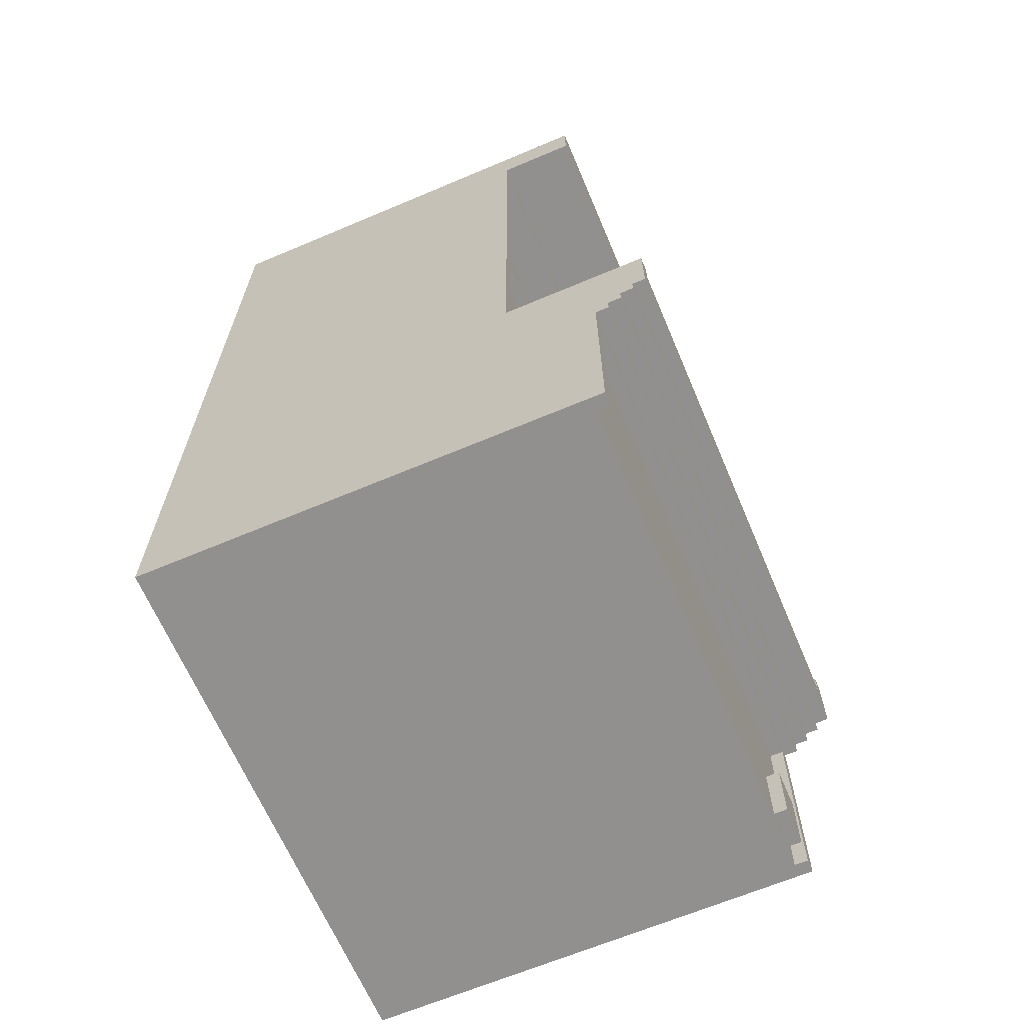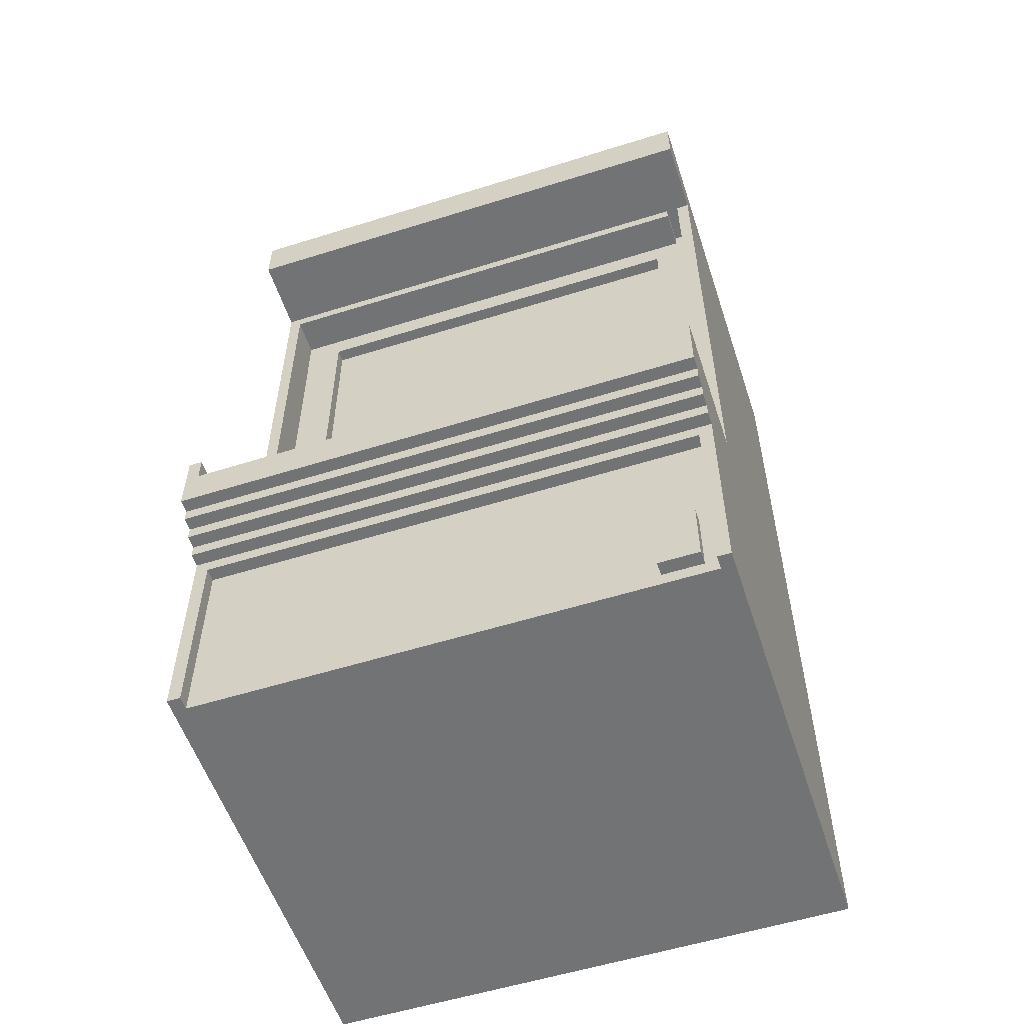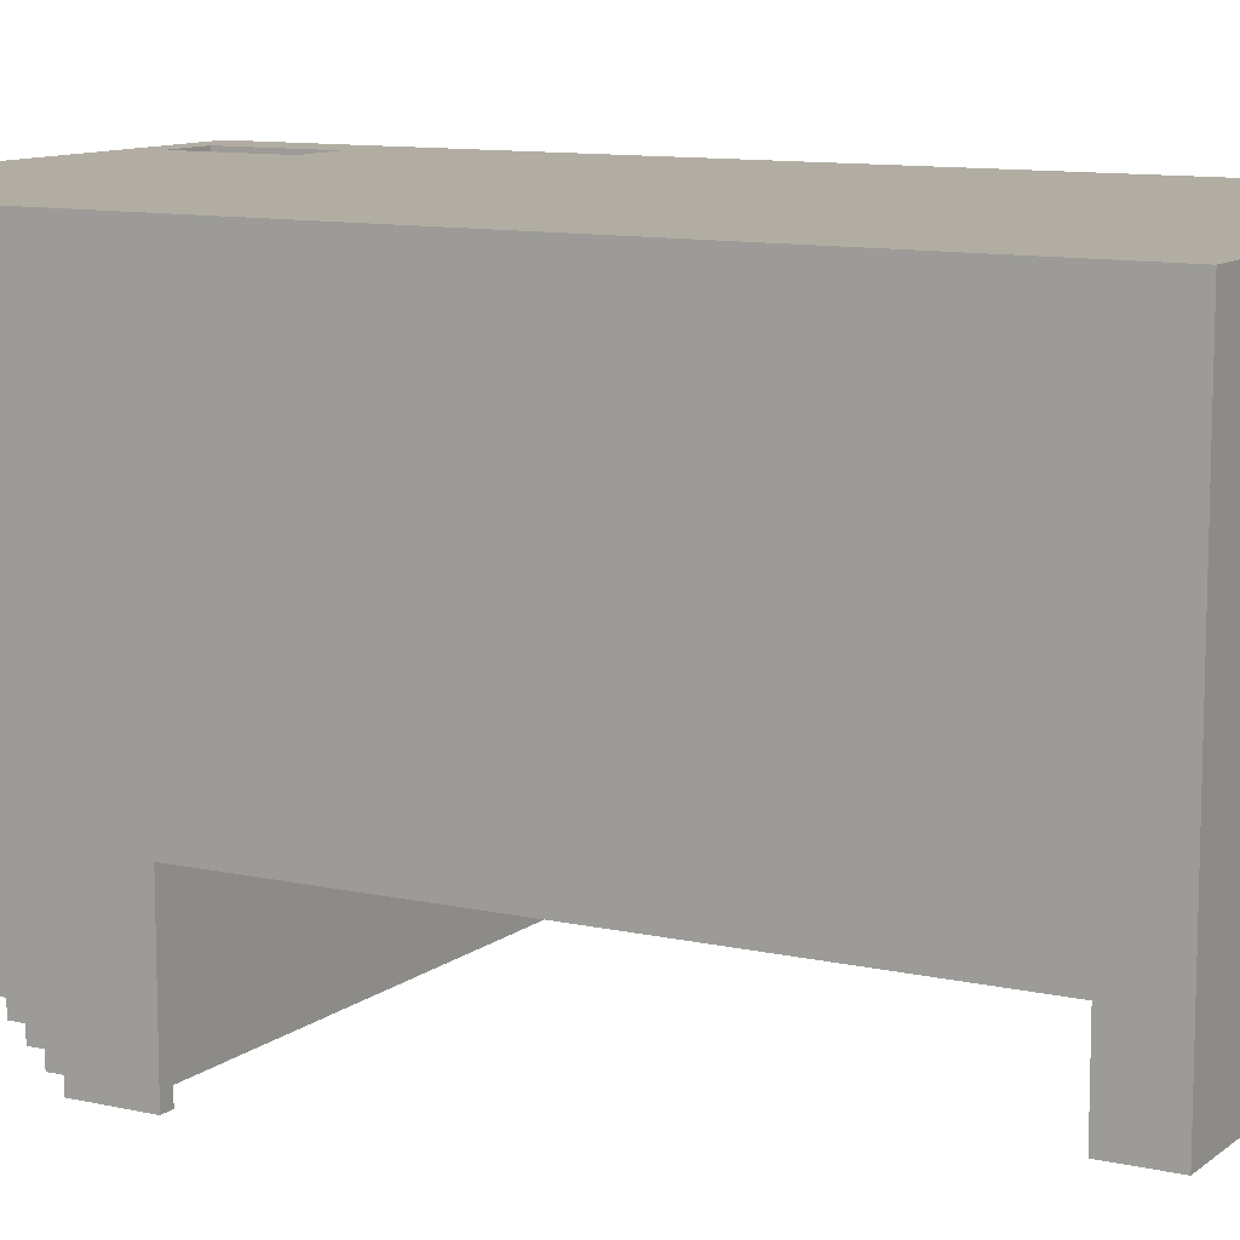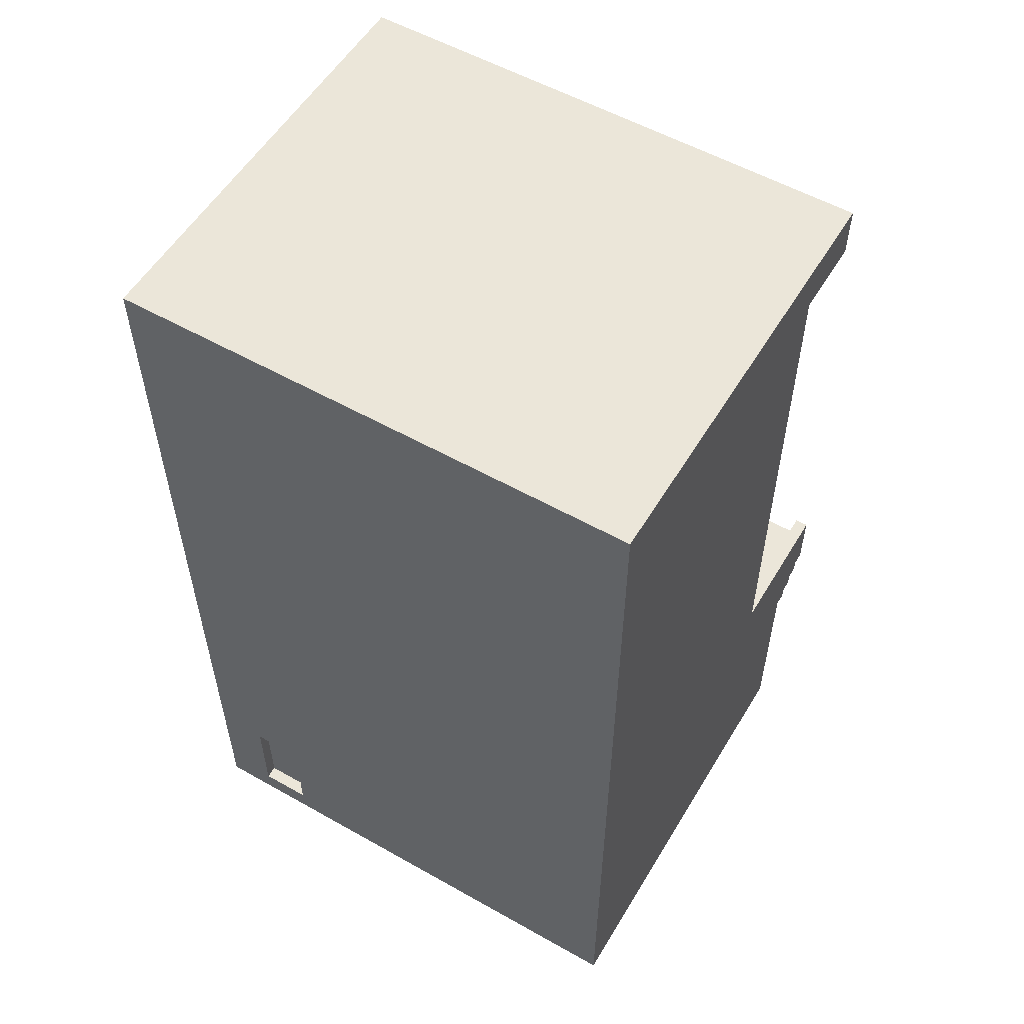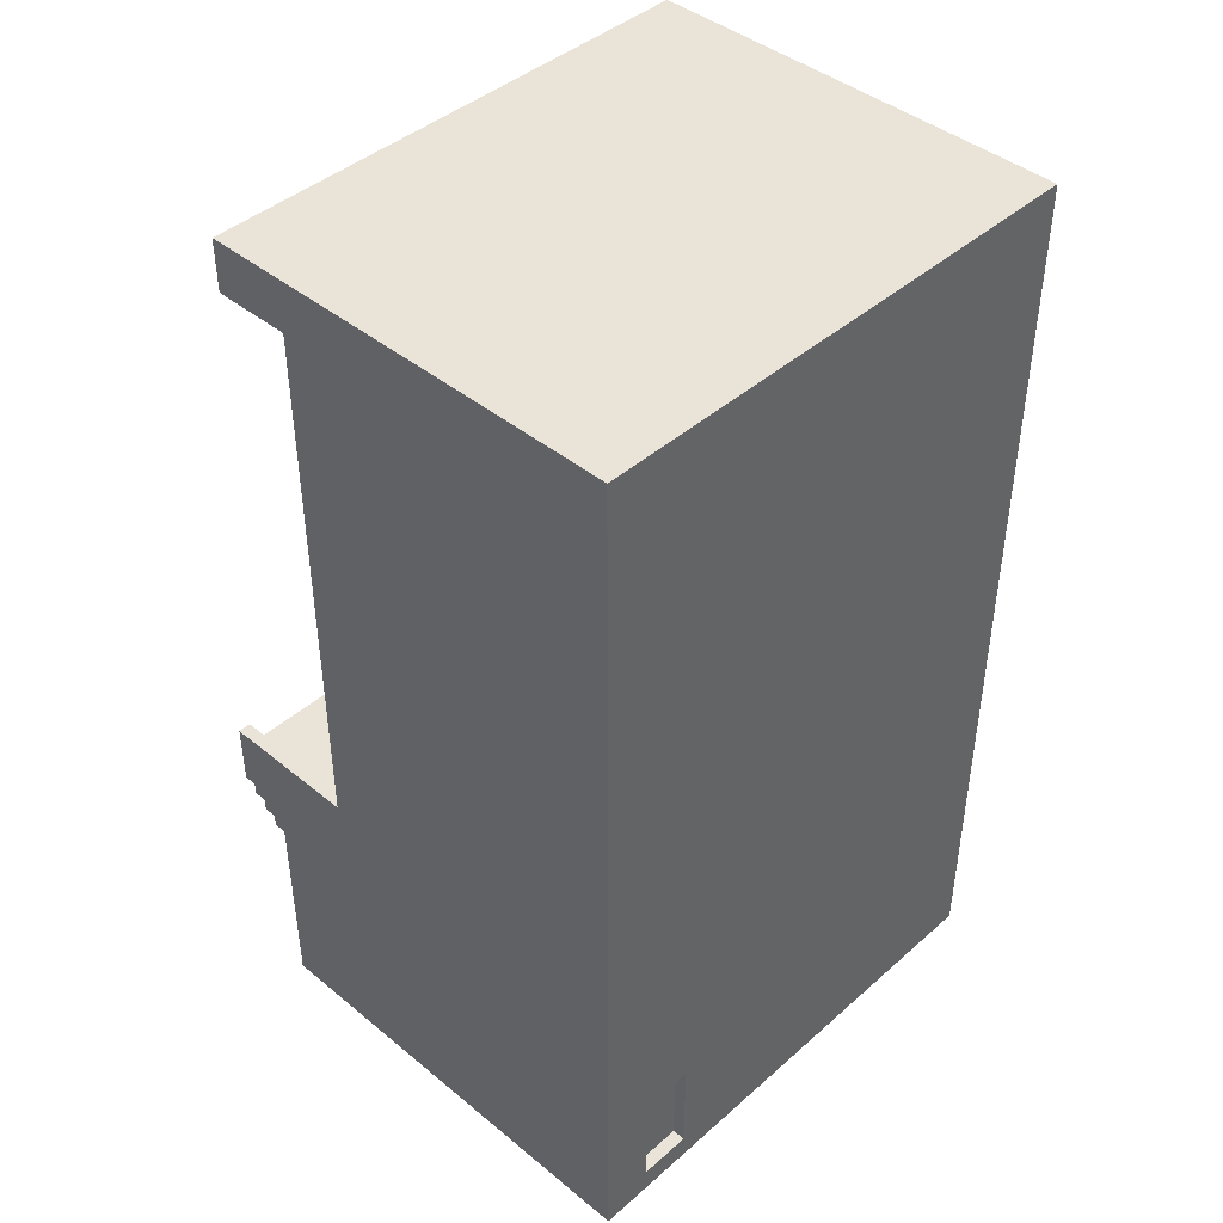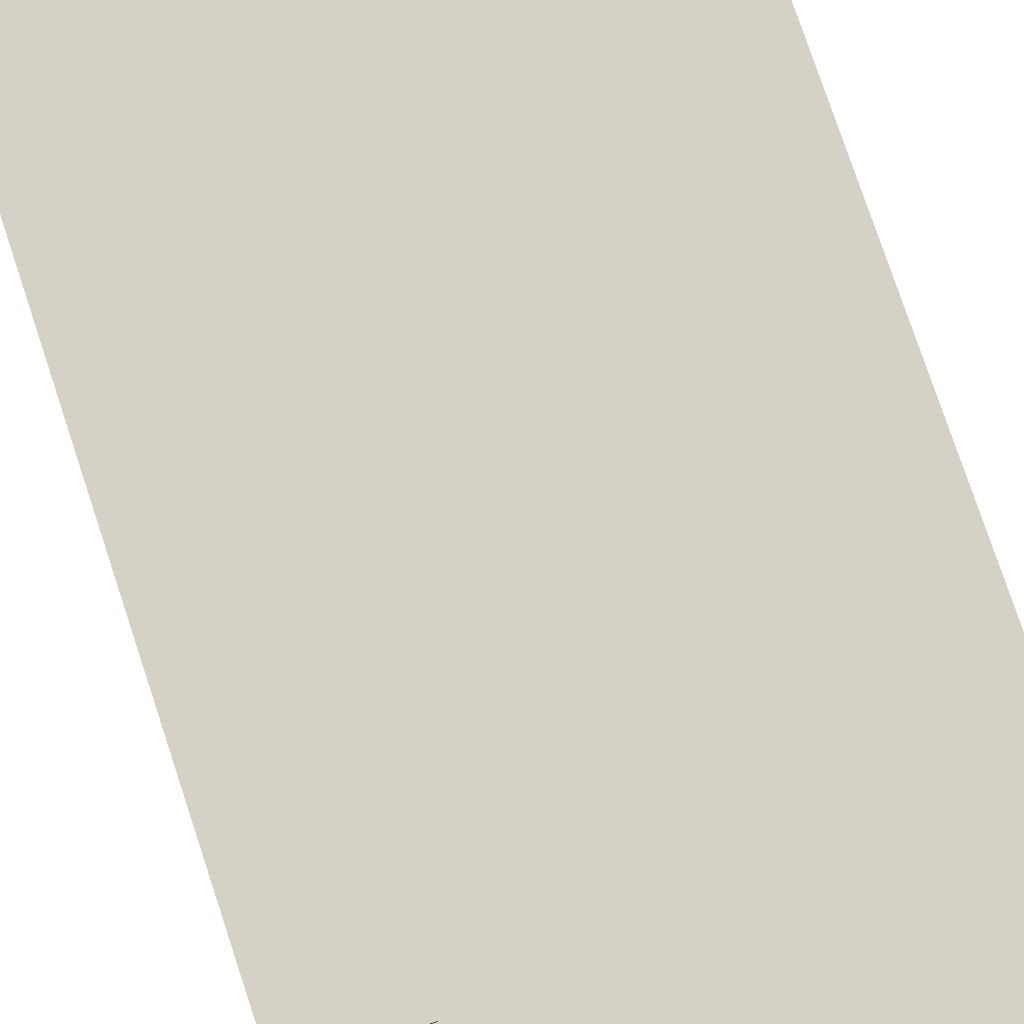
<metadata>
{"format":"obj","ext":"obj","renderer":"f3d","projection":"perspective","resolution":1024,"background":"white","views":[{"elev":-65.7,"azim":113.0,"up":"+Y"},{"elev":-55.9,"azim":-161.8,"up":"+Y"},{"elev":10.6,"azim":119.4,"up":"+Z"},{"elev":55.5,"azim":30.7,"up":"+Y"},{"elev":43.0,"azim":-46.0,"up":"+Y"},{"elev":79.4,"azim":-18.5,"up":"+Z"}]}
</metadata>
<code>
o
v -2 0 2
v -2 0 -1.4
v -2 1.6 -1.4
v -2 1.6 -1.5
v -2 1.7 -1.5
v -2 1.7 -1.6
v -2 1.8 -1.6
v -2 1.8 -1.7
v -2 1.9 -1.7
v -2 1.9 -1.8
v -2 2.4 -0.7
v -2 2.4 -1.8
v -2 6.6 -0.7
v -2 6.6 -1.3
v -2 7 2
v -2 7 -1.3
v -1.8 0.1 -1.3
v -1.8 0.1 -1.4
v -1.8 0.6 -1.3
v -1.8 0.6 -1.4
v -1.8 6.5 -0.4
v -1.8 6.5 -0.7
v -1.8 6.6 -0.4
v -1.8 6.6 -0.7
v -1.2 0.2 2
v -1.2 0.2 1.9
v -1.2 1 2
v -1.2 1 1.9
v 1.6 3.5 -0.3
v 1.6 3.5 -0.4
v 1.6 6.3 -0.3
v 1.6 6.3 -0.4
v 1.9 0 -1.3
v 1.9 0 -1.4
v 1.9 1.5 -1.3
v 1.9 1.5 -1.4
v 1.9 2.2 -0.4
v 1.9 2.2 -1.8
v 1.9 2.4 -0.7
v 1.9 2.4 -1.8
v 1.9 6.5 -0.4
v 1.9 6.5 -0.7
v -1.9 0 -1.3
v -1.9 0 -1.4
v -1.9 1.5 -1.3
v -1.9 1.5 -1.4
v -1.9 2.2 -0.4
v -1.9 2.2 -1.8
v -1.9 2.4 -0.7
v -1.9 2.4 -1.8
v -1.9 6.6 -0.4
v -1.9 6.6 -0.7
v -1.6 0.2 2
v -1.6 0.2 1.9
v -1.6 1 2
v -1.6 1 1.9
v -1.6 3.5 -0.3
v -1.6 3.5 -0.4
v -1.6 6.3 -0.3
v -1.6 6.3 -0.4
v -1.5 0.1 -1.3
v -1.5 0.1 -1.4
v -1.5 0.6 -1.3
v -1.5 0.6 -1.4
v 2 0 2
v 2 0 -1.4
v 2 1.6 -1.4
v 2 1.6 -1.5
v 2 1.7 -1.5
v 2 1.7 -1.6
v 2 1.8 -1.6
v 2 1.8 -1.7
v 2 1.9 -1.7
v 2 1.9 -1.8
v 2 2.4 -0.7
v 2 2.4 -1.8
v 2 6.6 -0.7
v 2 6.6 -1.3
v 2 7 2
v 2 7 -1.3
v -2 0 2
v -2 7 2
v -1.9 6.9 2
v -1.9 7 2
v -1.6 0.2 2
v -1.6 1 2
v -1.2 0.2 2
v -1.2 1 2
v 1.9 6.9 2
v 1.9 7 2
v 2 0 2
v 2 7 2
v -1.6 0.2 1.9
v -1.6 1 1.9
v -1.2 0.2 1.9
v -1.2 1 1.9
v -1.6 3.5 -0.3
v -1.6 6.3 -0.3
v 1.6 3.5 -0.3
v 1.6 6.3 -0.3
v -1.9 2.2 -0.4
v -1.9 6.6 -0.4
v -1.8 6.5 -0.4
v -1.8 6.6 -0.4
v -1.6 3.5 -0.4
v -1.6 6.3 -0.4
v -1.4 3.2 -0.4
v -1.4 3.3 -0.4
v -0.9 3.2 -0.4
v -0.9 3.3 -0.4
v -0.4 3.2 -0.4
v -0.4 3.3 -0.4
v 0.4 3.2 -0.4
v 0.4 3.3 -0.4
v 1 3.2 -0.4
v 1 3.3 -0.4
v 1.5 3.2 -0.4
v 1.5 3.3 -0.4
v 1.6 3.5 -0.4
v 1.6 6.3 -0.4
v 1.9 2.2 -0.4
v 1.9 6.5 -0.4
v -2 2.4 -0.7
v -2 6.6 -0.7
v -1.9 2.4 -0.7
v -1.9 6.6 -0.7
v -1.8 6.5 -0.7
v -1.8 6.6 -0.7
v 1.9 2.4 -0.7
v 1.9 6.5 -0.7
v 1.9 6.6 -0.7
v 2 2.4 -0.7
v 2 6.6 -0.7
v -2 6.6 -1.3
v -2 7 -1.3
v -1.9 0 -1.3
v -1.9 1.5 -1.3
v -1.9 6.6 -1.3
v -1.9 7 -1.3
v -1.8 0.1 -1.3
v -1.8 0.6 -1.3
v -1.5 0.1 -1.3
v -1.5 0.6 -1.3
v 1.9 0 -1.3
v 1.9 1.5 -1.3
v 1.9 6.6 -1.3
v 1.9 7 -1.3
v 2 6.6 -1.3
v 2 7 -1.3
v -2 0 -1.4
v -2 1.6 -1.4
v -1.9 0 -1.4
v -1.9 1.5 -1.4
v -1.9 1.6 -1.4
v -1.8 0.1 -1.4
v -1.8 0.6 -1.4
v -1.5 0.1 -1.4
v -1.5 0.6 -1.4
v 1.9 0 -1.4
v 1.9 1.5 -1.4
v 1.9 1.6 -1.4
v 2 0 -1.4
v 2 1.6 -1.4
v -2 1.6 -1.5
v -2 1.7 -1.5
v -1.9 1.6 -1.5
v -1.9 1.7 -1.5
v 1.9 1.6 -1.5
v 1.9 1.7 -1.5
v 2 1.6 -1.5
v 2 1.7 -1.5
v -2 1.7 -1.6
v -2 1.8 -1.6
v -1.9 1.7 -1.6
v -1.9 1.8 -1.6
v 1.9 1.7 -1.6
v 1.9 1.8 -1.6
v 2 1.7 -1.6
v 2 1.8 -1.6
v -2 1.8 -1.7
v -2 1.9 -1.7
v -1.9 1.8 -1.7
v -1.9 1.9 -1.7
v 1.9 1.8 -1.7
v 1.9 1.9 -1.7
v 2 1.8 -1.7
v 2 1.9 -1.7
v -2 1.9 -1.8
v -2 2.4 -1.8
v -1.9 1.9 -1.8
v -1.9 2.2 -1.8
v -1.9 2.4 -1.8
v 1.9 1.9 -1.8
v 1.9 2.2 -1.8
v 1.9 2.4 -1.8
v 2 1.9 -1.8
v 2 2.4 -1.8
v -2 0 2
v 2 0 2
v -1.9 0 -1.2
v 1.9 0 -1.2
v -1.9 0 -1.3
v 1.9 0 -1.3
v -2 0 -1.4
v -1.9 0 -1.4
v 1.9 0 -1.4
v 2 0 -1.4
v -1.8 0.1 -1.3
v -1.5 0.1 -1.3
v -1.8 0.1 -1.4
v -1.5 0.1 -1.4
v -1.6 1 2
v -1.2 1 2
v -1.6 1 1.9
v -1.2 1 1.9
v -1.9 1.5 -1.3
v 1.9 1.5 -1.3
v -1.9 1.5 -1.4
v 1.9 1.5 -1.4
v -2 1.6 -1.4
v -1.9 1.6 -1.4
v 1.9 1.6 -1.4
v 2 1.6 -1.4
v -2 1.6 -1.5
v -1.9 1.6 -1.5
v 1.9 1.6 -1.5
v 2 1.6 -1.5
v -2 1.7 -1.5
v -1.9 1.7 -1.5
v 1.9 1.7 -1.5
v 2 1.7 -1.5
v -2 1.7 -1.6
v -1.9 1.7 -1.6
v 1.9 1.7 -1.6
v 2 1.7 -1.6
v -2 1.8 -1.6
v -1.9 1.8 -1.6
v 1.9 1.8 -1.6
v 2 1.8 -1.6
v -2 1.8 -1.7
v -1.9 1.8 -1.7
v 1.9 1.8 -1.7
v 2 1.8 -1.7
v -2 1.9 -1.7
v -1.9 1.9 -1.7
v 1.9 1.9 -1.7
v 2 1.9 -1.7
v -2 1.9 -1.8
v -1.9 1.9 -1.8
v 1.9 1.9 -1.8
v 2 1.9 -1.8
v -1.6 6.3 -0.3
v 1.6 6.3 -0.3
v -1.6 6.3 -0.4
v 1.6 6.3 -0.4
v -1.8 6.5 -0.4
v 1.9 6.5 -0.4
v -1.8 6.5 -0.7
v 1.9 6.5 -0.7
v -1.9 6.6 -0.4
v -1.8 6.6 -0.4
v -2 6.6 -0.7
v -1.9 6.6 -0.7
v -1.8 6.6 -0.7
v 1.9 6.6 -0.7
v 2 6.6 -0.7
v -2 6.6 -1.3
v -1.9 6.6 -1.3
v 1.9 6.6 -1.3
v 2 6.6 -1.3
v -1.6 0.2 2
v -1.2 0.2 2
v -1.6 0.2 1.9
v -1.2 0.2 1.9
v -1.8 0.6 -1.3
v -1.5 0.6 -1.3
v -1.8 0.6 -1.4
v -1.5 0.6 -1.4
v -1.9 2.2 -0.4
v 1.9 2.2 -0.4
v -1.9 2.2 -1.8
v 1.9 2.2 -1.8
v -2 2.4 -0.7
v -1.9 2.4 -0.7
v 1.9 2.4 -0.7
v 2 2.4 -0.7
v -2 2.4 -1.8
v -1.9 2.4 -1.8
v 1.9 2.4 -1.8
v 2 2.4 -1.8
v -1.6 3.5 -0.3
v 1.6 3.5 -0.3
v -1.6 3.5 -0.4
v 1.6 3.5 -0.4
v -2 7 2
v -1.9 7 2
v 1.9 7 2
v 2 7 2
v -2 7 -1.3
v -1.9 7 -1.3
v 1.9 7 -1.3
v 2 7 -1.3
f 3 2 1
f 5 4 3
f 7 6 5
f 9 8 7
f 11 3 1
f 11 10 9
f 11 9 7
f 11 7 5
f 11 5 3
f 12 10 11
f 13 11 1
f 15 13 1
f 15 14 13
f 16 14 15
f 19 18 17
f 20 18 19
f 23 22 21
f 24 22 23
f 27 26 25
f 28 26 27
f 31 30 29
f 32 30 31
f 35 34 33
f 36 34 35
f 39 38 37
f 40 38 39
f 41 39 37
f 42 39 41
f 43 44 45
f 45 44 46
f 47 48 49
f 49 48 50
f 47 49 51
f 51 49 52
f 53 54 55
f 55 54 56
f 57 58 59
f 59 58 60
f 61 62 63
f 63 62 64
f 65 66 67
f 67 68 69
f 69 70 71
f 71 72 73
f 65 67 75
f 73 74 75
f 71 73 75
f 69 71 75
f 67 69 75
f 75 74 76
f 65 75 77
f 65 77 79
f 77 78 79
f 79 78 80
f 83 82 81
f 84 82 83
f 85 83 81
f 86 83 85
f 87 85 81
f 88 83 86
f 89 84 83
f 89 88 87
f 89 83 88
f 90 84 89
f 91 87 81
f 91 89 87
f 91 90 89
f 92 90 91
f 95 94 93
f 96 94 95
f 97 98 99
f 99 98 100
f 101 102 103
f 103 102 104
f 101 103 105
f 105 103 106
f 101 105 107
f 107 105 108
f 101 107 109
f 107 108 109
f 108 105 110
f 109 108 110
f 101 109 111
f 109 110 111
f 110 105 112
f 111 110 112
f 101 111 113
f 111 112 113
f 112 105 114
f 113 112 114
f 101 113 115
f 113 114 115
f 114 105 116
f 115 114 116
f 101 115 117
f 115 116 117
f 116 105 118
f 117 116 118
f 117 118 119
f 118 105 119
f 106 103 120
f 117 119 121
f 119 120 121
f 101 117 121
f 120 103 122
f 121 120 122
f 123 124 125
f 125 124 126
f 127 128 130
f 130 128 131
f 129 130 132
f 130 131 132
f 132 131 133
f 134 135 138
f 138 135 139
f 136 137 140
f 140 137 141
f 136 140 142
f 141 137 143
f 136 142 144
f 142 143 144
f 143 137 145
f 144 143 145
f 138 139 146
f 146 139 147
f 146 147 148
f 148 147 149
f 150 151 152
f 152 151 153
f 153 151 154
f 155 156 157
f 157 156 158
f 153 154 160
f 160 154 161
f 159 160 162
f 160 161 162
f 162 161 163
f 164 165 166
f 166 165 167
f 166 167 168
f 168 167 169
f 168 169 170
f 170 169 171
f 172 173 174
f 174 173 175
f 174 175 176
f 176 175 177
f 176 177 178
f 178 177 179
f 180 181 182
f 182 181 183
f 182 183 184
f 184 183 185
f 184 185 186
f 186 185 187
f 188 189 190
f 190 189 191
f 191 189 192
f 190 191 193
f 193 191 194
f 193 194 196
f 194 195 196
f 196 195 197
f 200 199 198
f 201 199 200
f 202 200 198
f 202 201 200
f 203 199 201
f 203 201 202
f 204 202 198
f 205 202 204
f 206 199 203
f 207 199 206
f 210 209 208
f 211 209 210
f 214 213 212
f 215 213 214
f 218 217 216
f 219 217 218
f 224 221 220
f 225 222 221
f 225 221 224
f 226 223 222
f 226 222 225
f 227 223 226
f 232 229 228
f 233 230 229
f 233 229 232
f 234 231 230
f 234 230 233
f 235 231 234
f 240 237 236
f 241 238 237
f 241 237 240
f 242 239 238
f 242 238 241
f 243 239 242
f 248 245 244
f 249 246 245
f 249 245 248
f 250 247 246
f 250 246 249
f 251 247 250
f 254 253 252
f 255 253 254
f 258 257 256
f 259 257 258
f 263 261 260
f 264 261 263
f 267 263 262
f 268 264 263
f 268 263 267
f 268 265 264
f 269 266 265
f 269 265 268
f 270 266 269
f 271 272 273
f 273 272 274
f 275 276 277
f 277 276 278
f 279 280 281
f 281 280 282
f 283 284 287
f 287 284 288
f 285 286 289
f 289 286 290
f 291 292 293
f 293 292 294
f 295 296 299
f 296 297 300
f 299 296 300
f 297 298 301
f 300 297 301
f 301 298 302

</code>
